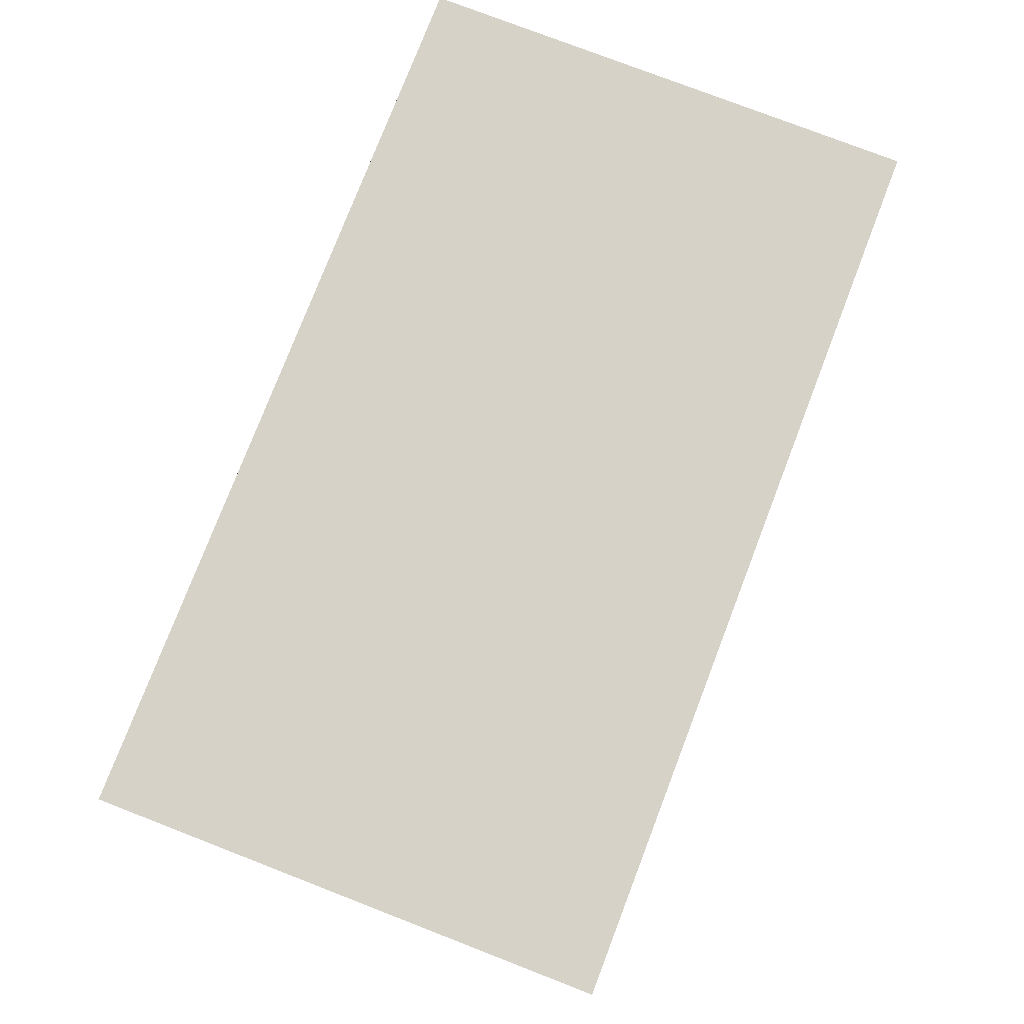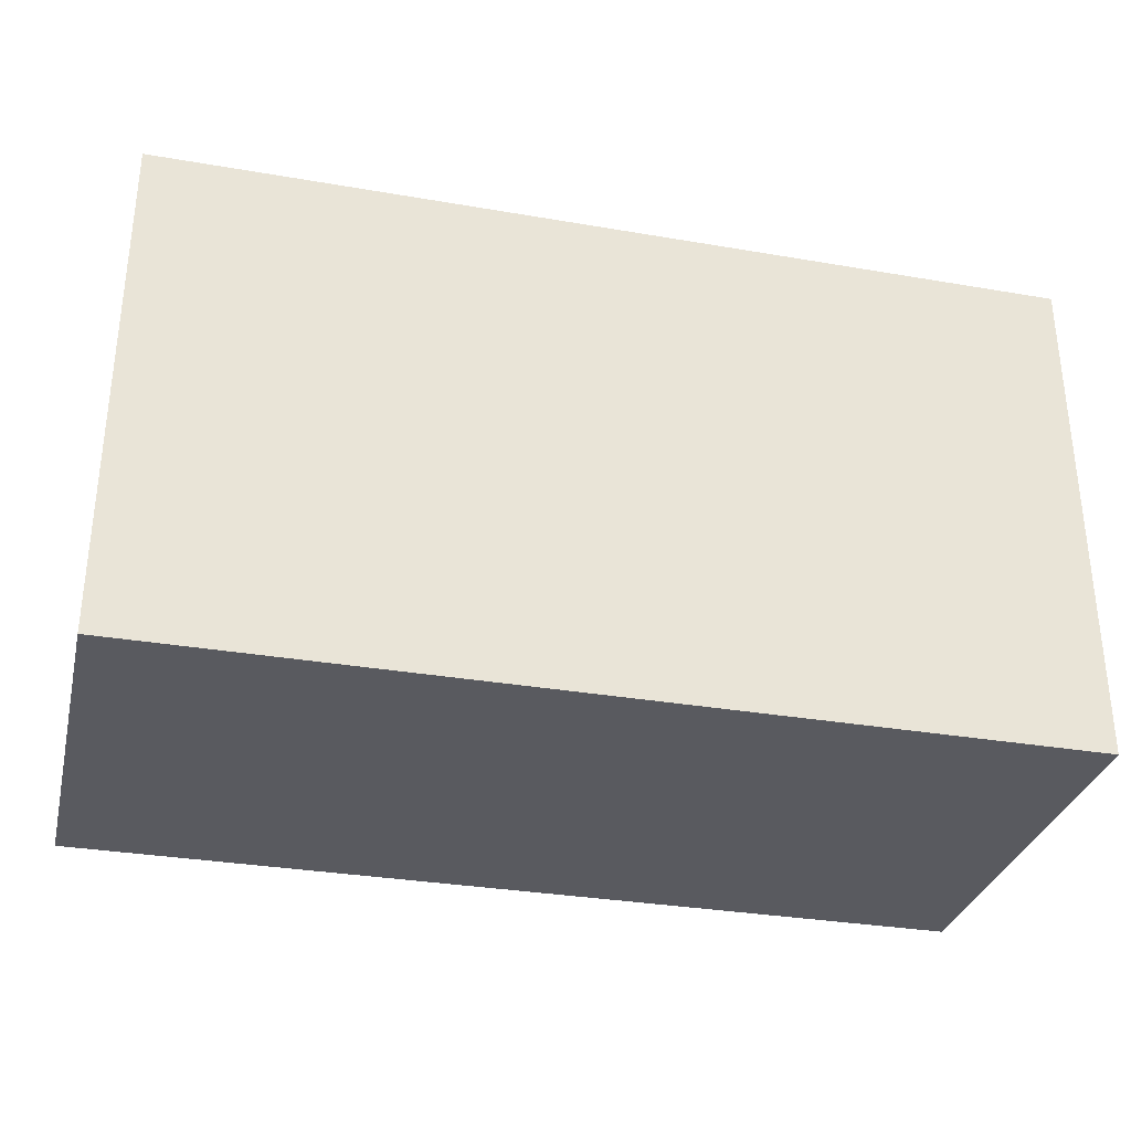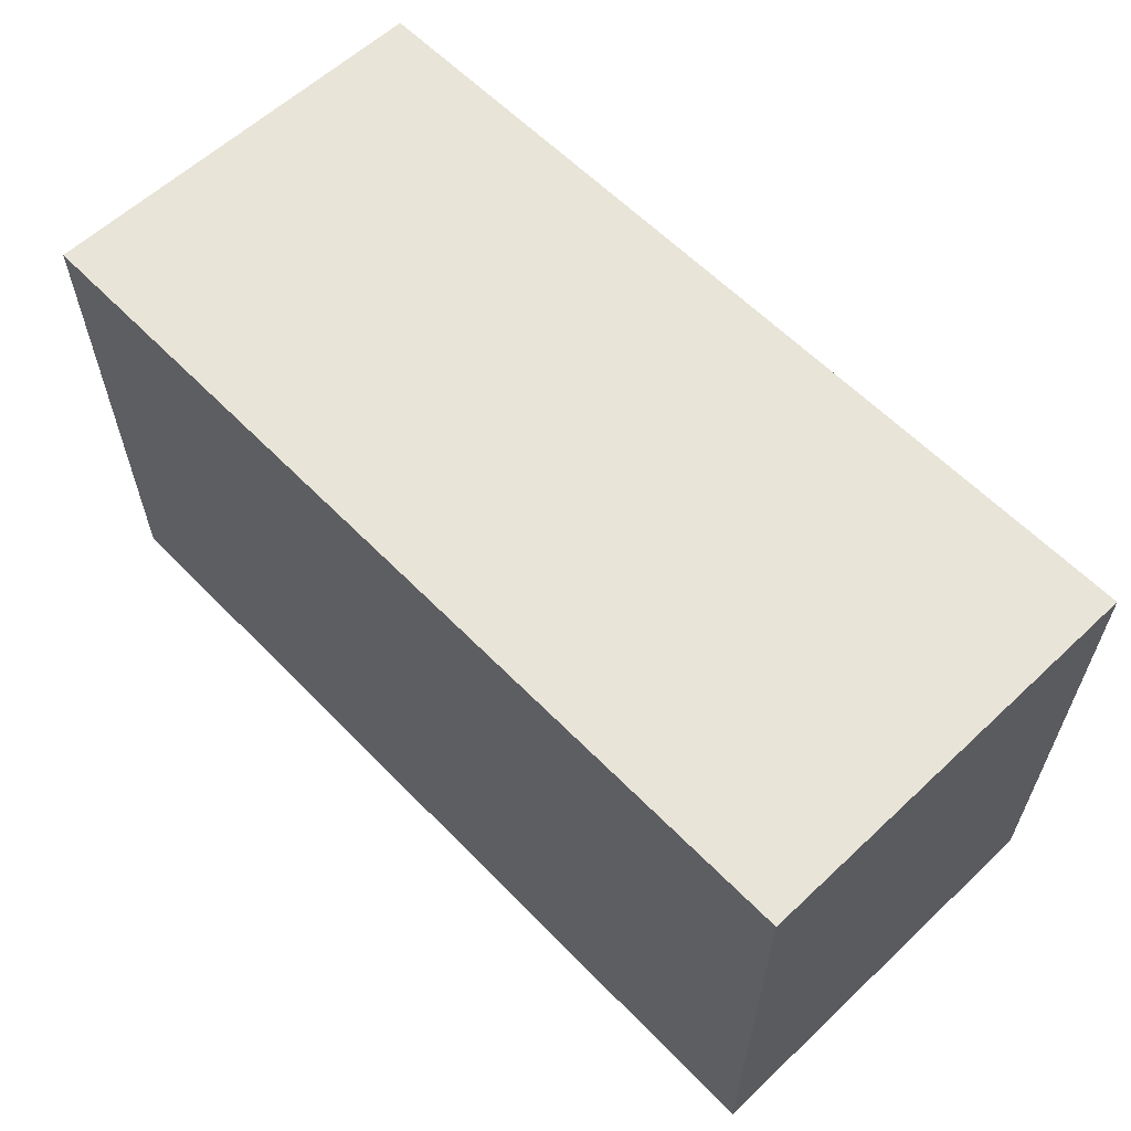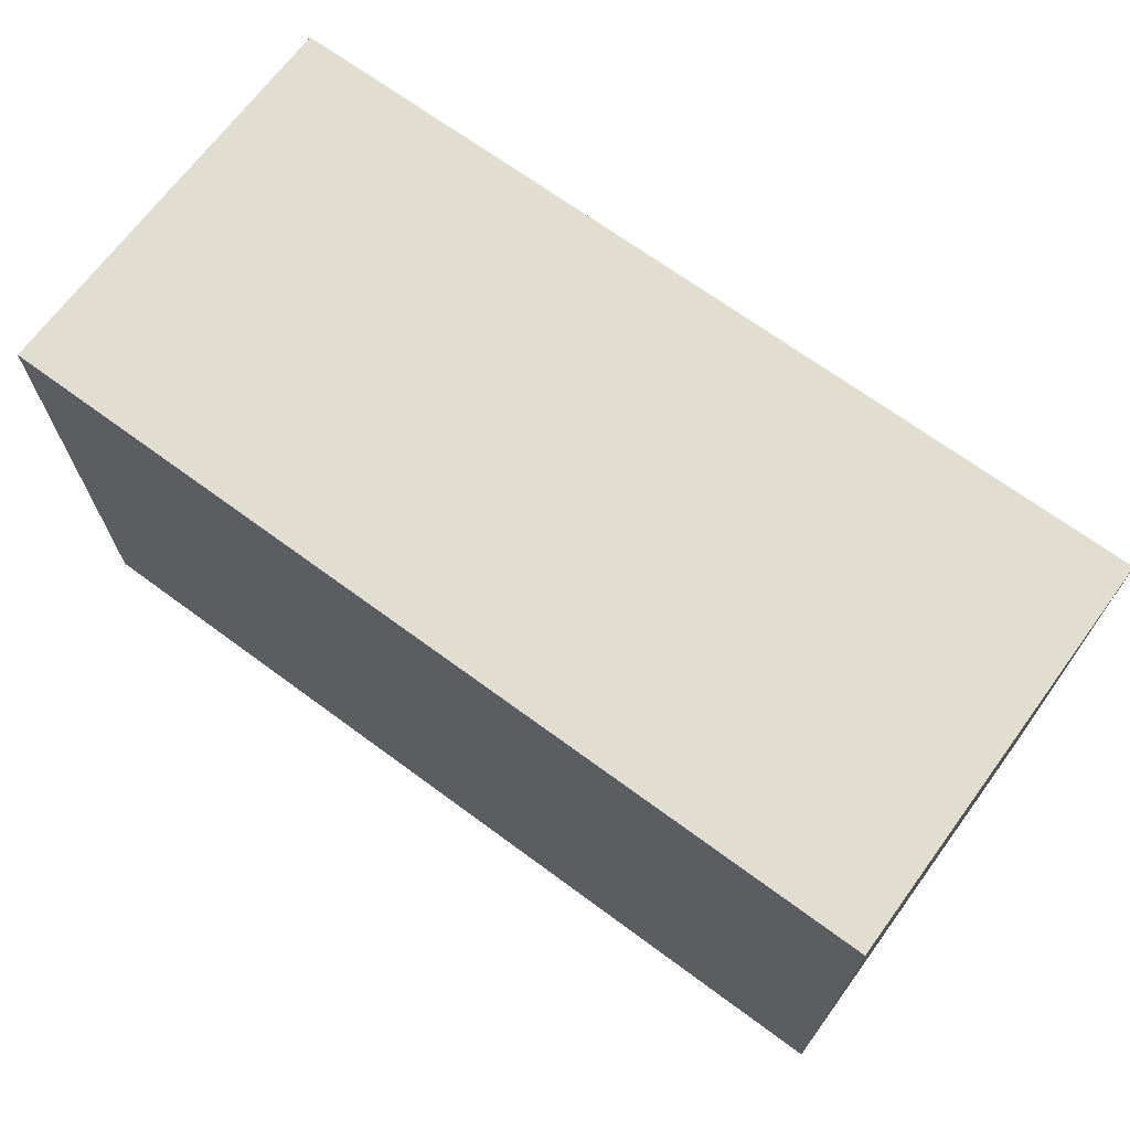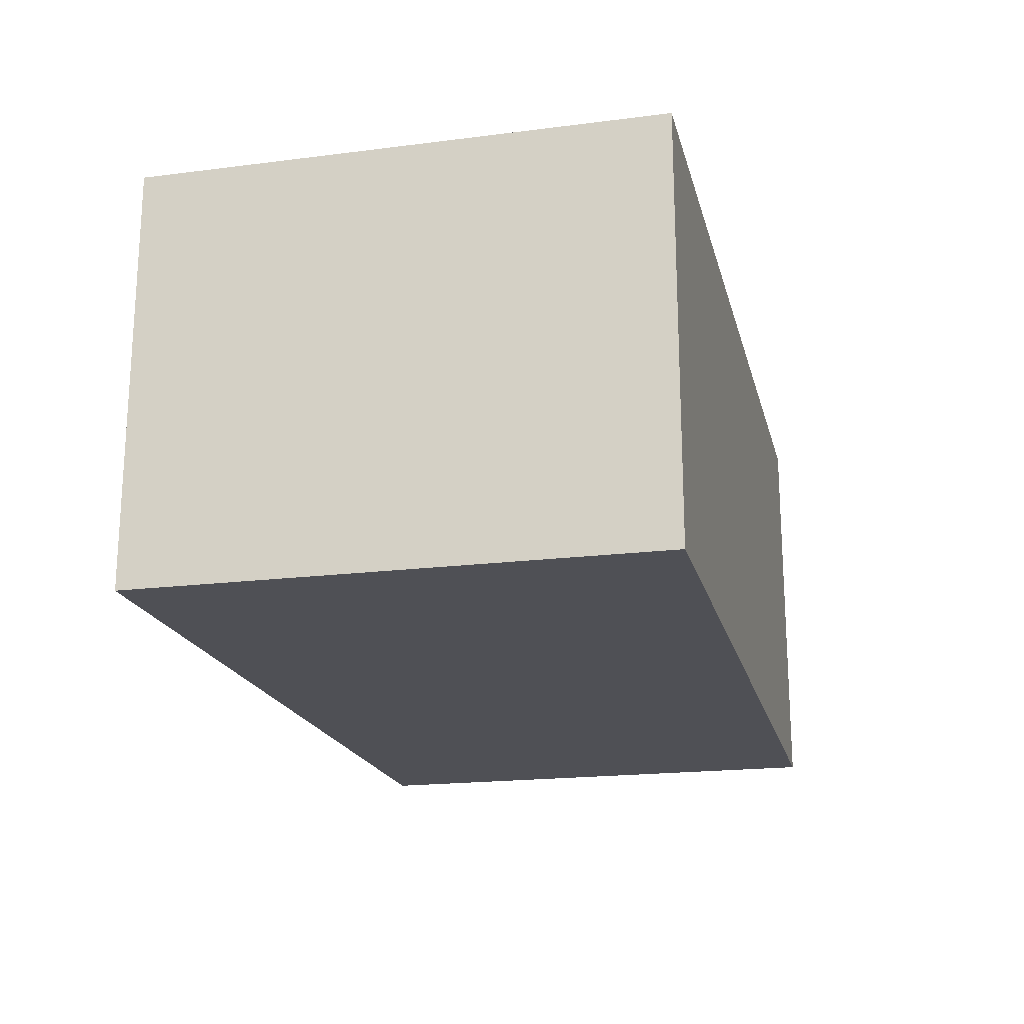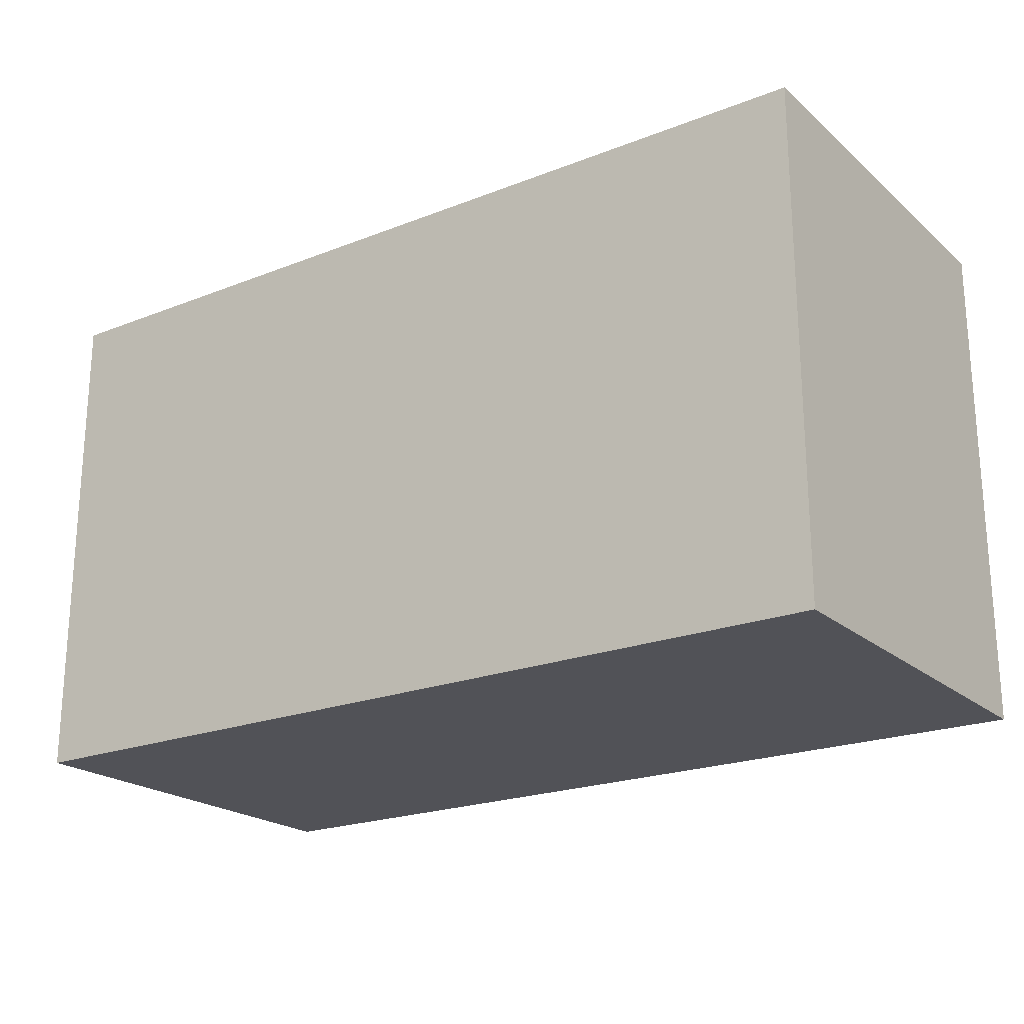
<metadata>
{"format":"obj","ext":"obj","renderer":"f3d","projection":"perspective","resolution":1024,"background":"white","views":[{"elev":78.0,"azim":111.1,"up":"+Y"},{"elev":-31.9,"azim":166.4,"up":"+Z"},{"elev":60.1,"azim":46.2,"up":"+Z"},{"elev":68.8,"azim":-143.6,"up":"+Z"},{"elev":-19.3,"azim":-76.6,"up":"+Y"},{"elev":-21.5,"azim":-145.3,"up":"+Z"}]}
</metadata>
<code>
v -5 4 2.936
v 3.711 4 2.936
v 3.711 4 -2
v -5 4 -2
v 3.711 0 2.936
v -5 0 2.936
v -5 0 -2
v 3.711 0 -2
v -5 0 -2
v -5 0 2.936
v -5 4 2.936
v -5 4 -2
v -5 0 2.936
v 3.711 0 2.936
v 3.711 4 2.936
v -5 4 2.936
v 3.711 0 2.936
v 3.711 0 -2
v 3.711 4 -2
v 3.711 4 2.936
v 3.711 0 -2
v -5 0 -2
v -5 4 -2
v 3.711 4 -2
f 2 3 1
f 1 3 4
f 5 6 8
f 8 6 7
f 9 10 12
f 12 10 11
f 13 14 16
f 16 14 15
f 17 18 20
f 20 18 19
f 21 22 24
f 24 22 23

</code>
